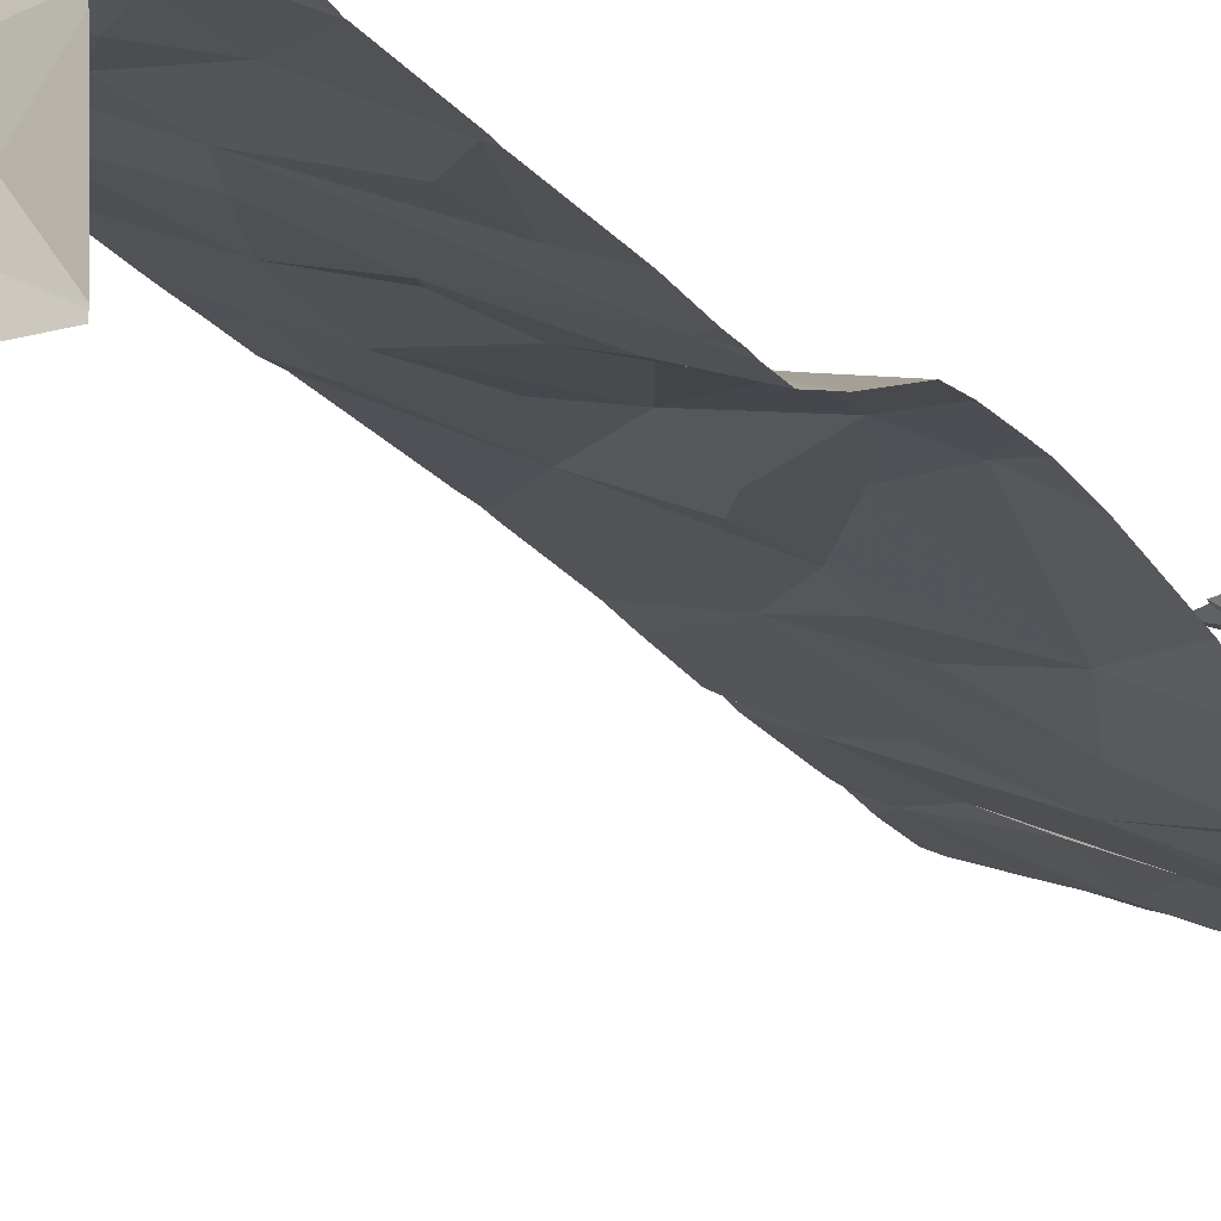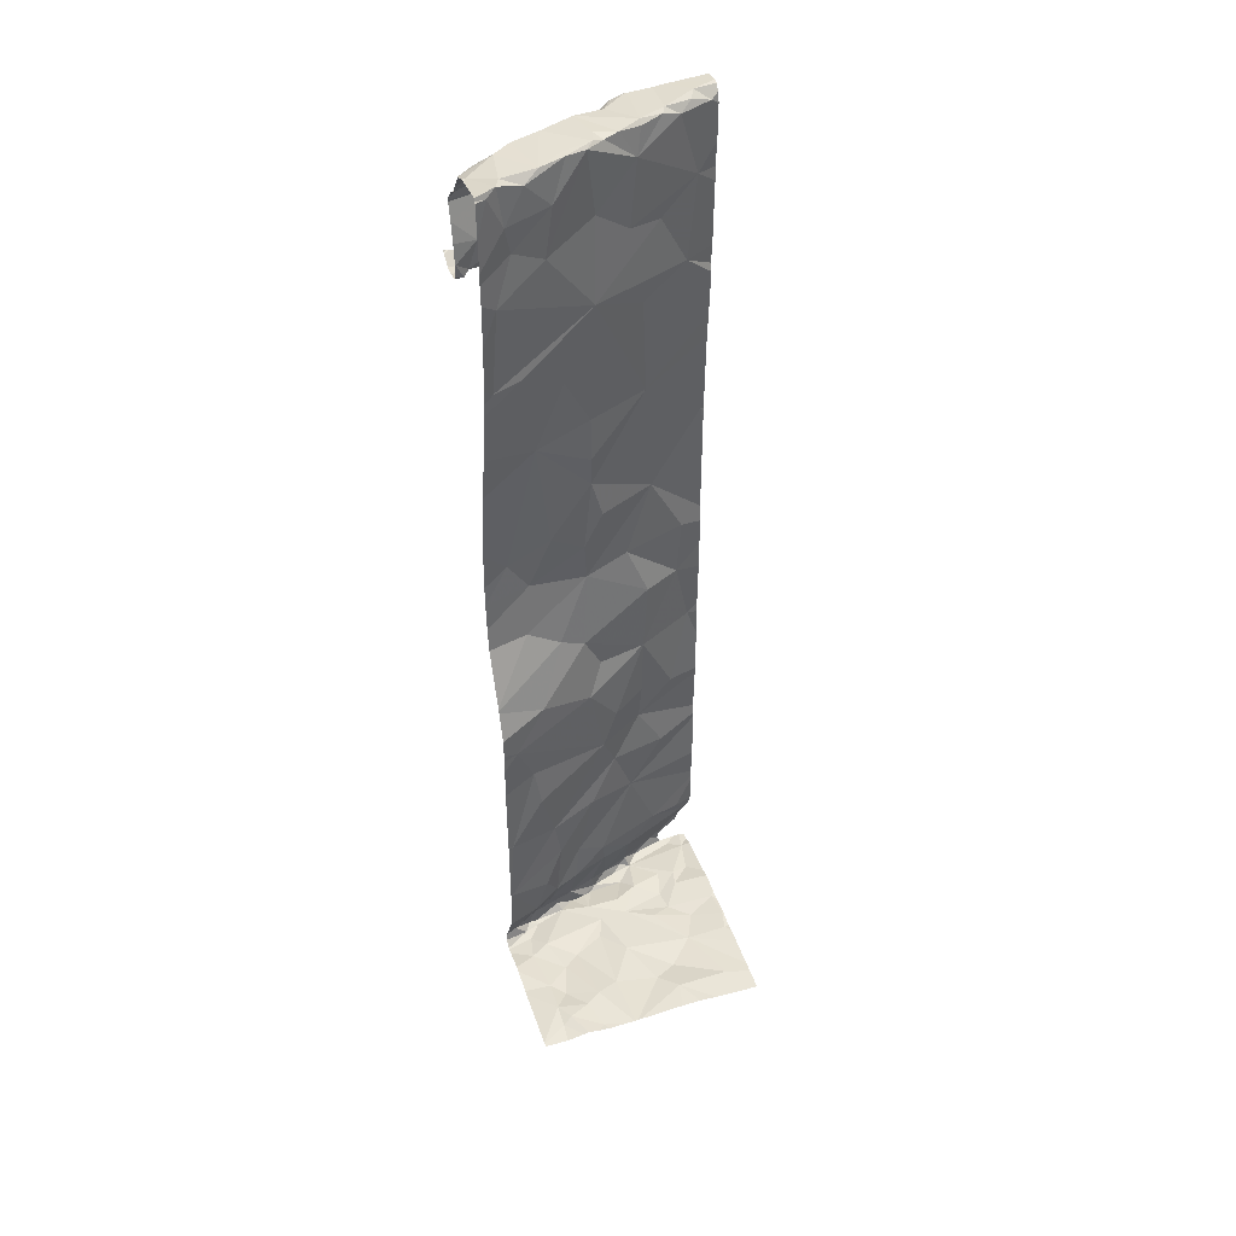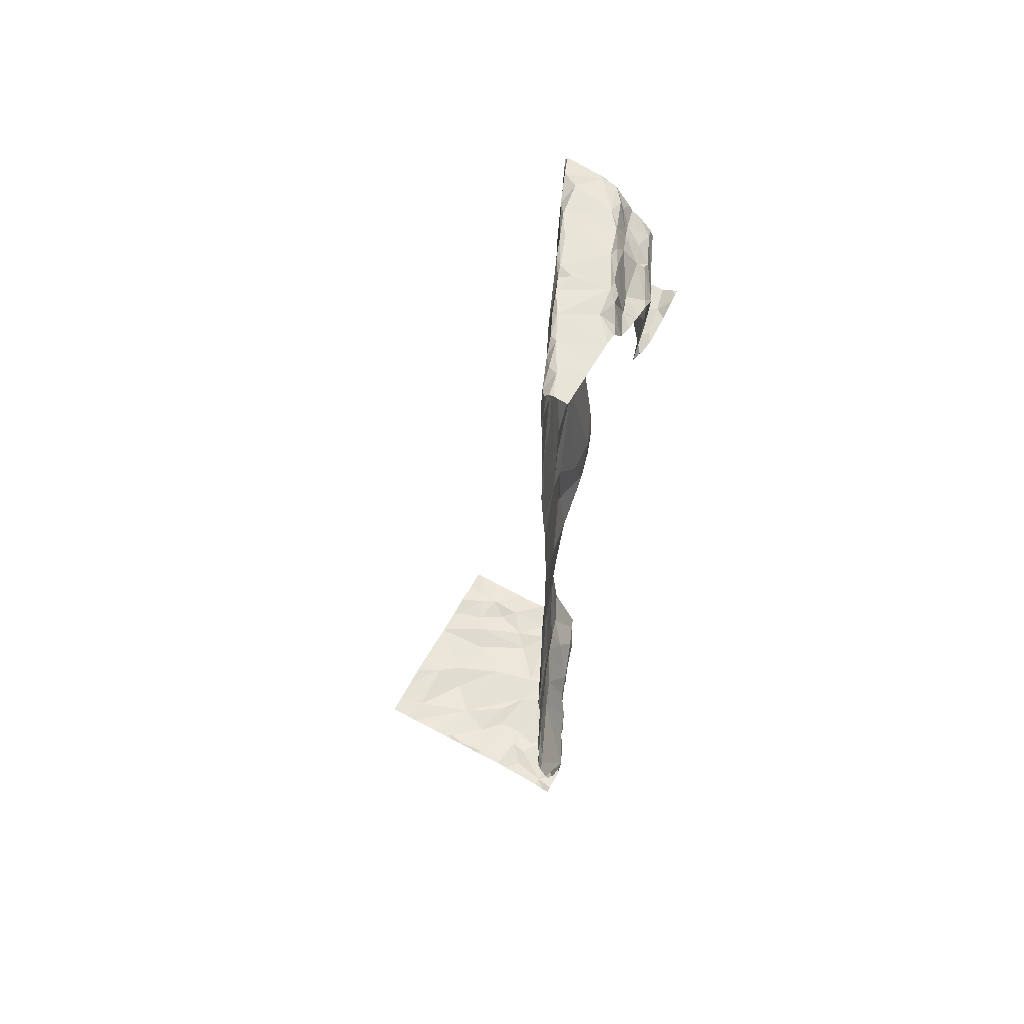
<metadata>
{"format":"obj","ext":"obj","renderer":"f3d","projection":"perspective","resolution":1024,"background":"white","views":[{"elev":-20.7,"azim":-153.4,"up":"+Y"},{"elev":44.0,"azim":-18.0,"up":"+Z"},{"elev":61.5,"azim":118.5,"up":"+Z"}]}
</metadata>
<code>
v -80.65 307.9 500.6
v -80.66 308 500.6
v -81.17 307.5 500.6
v -81.18 307.5 500.6
v -80.74 307.6 500.6
v -80.83 307.8 500.6
v -81.33 308.2 500.6
v -81.31 308.2 500.5
v -81.43 308.1 500.5
v -80.96 308.3 500.6
v -80.99 308.3 500.5
v -81.07 308.3 500.6
v -80.94 308 500.6
v -81.05 308.1 500.5
v -81.16 308 500.5
v -81.2 308.1 500.5
v -81.1 308.2 500.8
v -81.15 308.2 500.6
v -81.49 307.5 500.6
v -80.64 308.3 503.7
v -81.49 307.6 500.6
v -80.77 308.2 500.5
v -80.7 308.2 500.5
v -80.79 308.1 500.5
v -81.36 307.6 500.6
v -81.33 307.5 500.6
v -81.45 307.6 500.6
v -80.96 307.6 500.6
v -80.76 308.4 500.5
v -80.74 308.4 500.5
v -80.7 308.4 500.5
v -81.41 307.5 500.6
v -81.03 307.7 500.6
v -80.67 308.4 500.5
v -81.2 307.5 500.6
v -81.42 307.5 500.6
v -81.2 308 500.5
v -81.32 307.9 500.5
v -80.64 308.4 500.8
v -81.48 307.8 500.5
v -80.66 307.8 500.6
v -81.19 307.5 500.6
v -80.94 307.7 500.5
v -81.21 307.7 500.5
v -80.64 308.3 503.7
v -80.64 308.3 504.1
v -80.97 308.2 500.5
v -81.01 308.2 500.5
v -80.94 308.3 500.5
v -80.84 308.2 500.5
v -81.36 307.5 500.6
v -80.83 307.5 500.6
v -80.86 308 500.5
v -80.87 308.1 500.5
v -81.44 308.1 500.6
v -81.5 308.1 500.5
v -80.81 308.4 500.6
v -80.9 308.4 500.5
v -81.15 308.2 500.5
v -81.06 308.1 500.5
v -81.19 308.2 500.5
v -80.64 308.3 503.5
v -81.43 307.7 500.5
v -81.11 307.8 500.6
v -80.78 307.9 500.5
v -81.39 307.8 500.5
v -81.51 308 500.5
v -81.44 308 500.5
v -81.55 308.1 500.6
v -81.49 308.1 500.5
v -80.69 308.4 500.6
v -80.64 308.4 501
v -81.3 307.7 500.6
v -80.68 308.3 500.5
v -80.73 308.4 500.5
v -81.26 308.2 500.6
v -81.25 308.2 500.5
v -81.43 308.1 500.5
v -81.47 308.1 500.5
v -80.64 308.3 504.1
v -81.13 308.3 500.5
v -81.02 308.3 500.5
v -80.77 308.4 500.6
v -80.77 308.4 500.5
v -80.69 308.4 500.7
v -80.98 308.2 500.8
v -80.64 308.4 500.7
v -81.59 308 500.8
v -81.37 308.1 500.7
v -81.23 307.5 500.6
v -81.52 307.9 504.5
v -81.49 308 504.5
v -81.42 308 504.4
v -81.59 308.1 504.4
v -80.64 308.3 503.8
v -80.64 308.4 504.5
v -81.5 308 504.3
v -80.64 308.4 500.8
v -81.56 307.9 504.4
v -81.36 308 504.5
v -81.25 308.1 504.5
v -81.31 308 504.3
v -80.96 308.2 504.5
v -81.15 308.3 504.4
v -81.04 308.3 504.4
v -81.12 308.4 504.4
v -81.16 308.4 504.4
v -81.2 307.5 500.6
v -80.73 308.3 504.5
v -80.75 308.3 504.4
v -80.8 308.3 504.4
v -80.85 308.3 504.5
v -81.26 308.1 504.5
v -80.98 308.2 504.3
v -80.96 308.2 504.4
v -81.14 308.1 504.5
v -81.17 308.1 504.4
v -81.37 308.3 504.4
v -81.39 308.2 504.4
v -81.18 308.4 504.3
v -81.21 308.3 504.4
v -81.46 308 500.8
v -81.36 308.1 500.8
v -80.68 308.4 500.8
v -81.26 308.1 500.8
v -80.9 307.5 500.6
v -81.31 307.5 500.6
v -81.05 308.4 504.4
v -81.19 308.4 504.3
v -80.67 308.3 504.4
v -80.72 308.3 504.2
v -81.04 308.2 504.5
v -80.87 308.2 504.4
v -81.13 308.2 504.5
v -80.64 308.3 504.3
v -80.64 308.3 504.4
v -81.25 308.3 504.3
v -81.3 308.4 504.2
v -81.48 308.3 504.3
v -81.52 308.2 504.3
v -81.39 308.3 504.3
v -81.55 308.2 504.4
v -81.54 308.2 504.4
v -81.55 308.3 504.3
v -81.29 308.3 504.4
v -81.42 308.2 504.4
v -81.33 308.3 504.4
v -81.47 308 504.2
v -81.46 308.2 504.3
v -81.44 308.3 504.3
v -81.41 308.3 504.3
v -81.47 308.2 504.4
v -80.98 307.5 500.6
v -81.27 308.3 504.4
v -81.34 308 504.1
v -81.14 308.1 504.2
v -81.41 308.4 504.2
v -81.1 308.1 504.4
v -81.33 308.4 504.2
v -81.41 308 500.9
v -80.85 308.3 500.9
v -80.72 308.3 500.9
v -81.6 307.5 500.5
v -80.64 308.3 500.5
v -80.75 308.3 503.8
v -81.5 307.5 500.5
v -80.64 308.3 504.4
v -80.64 308 500.6
v -80.67 307.5 500.6
v -81.39 308.3 504
v -81.47 308.3 504
v -81.5 308.3 504.1
v -80.91 308.3 503.3
v -81.54 307.9 504
v -81.29 308.4 504
v -81.59 307.5 500.5
v -81.58 307.5 500.5
v -81.45 308 503.7
v -81.15 308.1 503.8
v -81.27 308.1 503.5
v -80.94 308.2 503.7
v -81.56 308 503.7
v -81.31 308.4 504.1
v -80.87 308.2 504
v -81 308.2 504.1
v -81.59 307.9 501
v -81.12 308.2 500.9
v -81.24 308.1 501
v -80.64 307.5 500.6
v -81.46 308.3 503.9
v -81.42 308.3 503.9
v -81.34 308.4 503.9
v -81.4 308.4 503.9
v -81.54 308.3 503.9
v -80.64 308.1 500.6
v -81.59 308.2 504
v -80.64 308.2 500.5
v -81.4 308.3 503.9
v -80.64 308.4 500.5
v -80.64 308.3 504.5
v -80.64 308 500.6
v -81.56 308.3 503.9
v -81.58 308.3 503.9
v -81.51 308.4 503.9
v -80.93 308.4 504.4
v -80.64 307.8 500.6
v -81.34 308.1 501.1
v -80.64 308.2 500.6
v -80.94 308.4 504.4
v -80.97 308.2 501.2
v -80.84 308.4 504.4
v -80.8 308.4 504.4
v -80.66 308.4 503.1
v -81.16 308.1 503.3
v -81.38 308.1 503.3
v -81.17 308.1 501.3
v -81.36 308 501.2
v -80.64 307.8 500.6
v -80.88 308.3 502.8
v -81.15 308.2 503
v -81.16 308.1 503.1
v -80.64 308.1 500.6
v -81.57 307.9 501.3
v -80.82 308.3 501.4
v -81.05 308.2 501.4
v -81.21 308.4 504.3
v -80.99 308.4 504.4
v -80.93 308.2 501.6
v -81.43 308 501.5
v -81.12 308.1 501.6
v -80.92 308.2 501.8
v -81.05 308.2 501.7
v -80.78 308.3 501.7
v -81.46 308 501.7
v -81.53 308 501.8
v -80.64 307.7 500.6
v -80.67 308.4 500.7
v -81.1 308.2 502.8
v -80.72 307.5 500.6
v -81.19 308.2 502.7
v -80.92 308.2 502
v -81.18 308.1 501.9
v -80.64 307.6 500.6
v -80.64 307.8 500.6
v -80.69 308.3 502
v -81.04 308.4 504.3
v -81.4 308 502
v -81 308.4 504.4
v -81.5 308.1 502.7
v -81.31 308.2 502.8
v -81.12 308.2 502
v -81.19 308.1 502.2
v -80.64 307.6 500.6
v -81.05 308.4 504.3
v -80.75 308.3 502.3
v -81.3 308.1 502.2
v -81.43 308.1 502.3
v -81.17 308.2 502.5
v -81.41 308.2 502.6
v -80.98 308.2 502.5
v -80.9 308.2 502.3
v -80.74 308.3 502.5
v -80.64 308 500.6
v -80.64 307.9 500.6
v -81.6 307.5 500.5
v -81.6 307.5 500.5
v -81.6 307.8 500.5
v -81.6 307.8 500.5
v -81.6 308 500.5
v -81.6 308.1 500.5
v -81.6 307.9 500.5
v -81.6 308.1 500.6
v -81.6 308 500.5
v -80.93 308.4 504.4
v -81.6 307.5 500.5
v -81.6 307.9 500.5
v -81.6 308 500.5
v -81.6 308 500.7
v -81.6 308 500.8
v -81.6 308.1 504.4
v -81.6 308.1 504.4
v -81.6 307.9 504.3
v -81.6 307.9 504.2
v -81.6 307.9 504.4
v -81.6 307.9 504.5
v -81.6 308 504.4
v -81.6 307.9 504.1
v -81.6 307.9 504.4
v -81.6 308 500.8
v -81.6 308.1 504.4
v -81.6 308.1 504.4
v -81.6 308.2 504.3
v -81.6 308.2 504.3
v -81.6 308.1 504.4
v -81.6 308.1 504.4
v -81.6 308.2 504.3
v -81.6 308.3 504.2
v -81.6 308.3 504.2
v -81.6 308 500.8
v -81.6 307.9 503.6
v -81.6 307.9 503.7
v -81.6 307.9 504.1
v -81.6 308.4 503.9
v -81.6 308.4 503.9
v -81.6 307.9 503.9
v -81.6 307.9 503.6
v -81.6 308.2 504
v -81.6 308.2 504
v -81.6 308.3 503.9
v -81.6 308.3 503.9
v -81.6 307.9 501
v -81.6 308.3 503.9
v -81.6 308.2 504
v -81.6 308.3 504.2
v -81.6 308.3 504.1
v -81.6 308.3 504.2
v -81.6 308.4 503.9
v -81.6 308.3 503.9
v -81.6 308 503.3
v -81.6 307.9 501
v -81.6 308 503.1
v -81.6 307.9 501.3
v -81.6 307.9 501.3
v -81.6 307.9 501.3
v -81.6 307.9 501.6
v -81.6 307.9 501.8
v -81.6 307.9 501.9
v -81.6 307.9 501.8
v -81.6 308.1 502.8
v -81.6 307.9 502
v -81.6 308 502.1
v -81.6 308 502.1
v -81.6 308 502.1
v -81.6 308.1 502.6
v -81.6 308.1 502.4
v -81.6 308.1 502.3
v -81.6 308.1 502.6
v -80.64 308.4 500.8
v -80.64 308.4 501
v -80.64 308.4 503.4
v -80.64 308.4 503.1
v -80.64 308.4 503.1
v -80.64 308.4 501
v -80.64 308.4 501.1
v -80.64 308.4 503.1
v -80.64 308.4 501.4
v -80.64 308.4 501.4
v -80.64 308.4 501.4
v -80.64 308.4 501.6
v -80.64 308.4 503
v -80.64 308.4 503.1
v -80.64 308.3 501.7
v -80.64 308.4 502.6
v -80.64 308.4 501.9
v -80.64 308.4 502
v -80.64 308.4 502.1
v -80.64 308.4 502.3
v -80.64 308.4 502.4
v -80.64 308.4 502.5
v -81.19 308.4 504.3
v -81.19 308.4 504.3
v -81.07 308.4 504.3
v -81.27 308.4 504.2
v -81.28 308.4 504.2
v -81.14 308.4 504.3
v -81.21 308.4 504
v -81.29 308.4 504.1
v -81.27 308.4 503.9
v -81.21 308.4 504
v -80.75 308.4 504.4
v -81.57 308.4 503.9
v -81.54 308.4 503.9
v -81.48 308.4 503.9
v -81.35 308.4 503.9
v -81.36 308.4 503.9
v -81.32 308.4 504.2
v -81.27 308.4 503.9
v -81.32 308.4 504.2
v -81.43 308.4 503.9
v -80.64 308.4 504.5
v -80.64 308.4 500.7
v -80.68 308.4 500.7
v -81.58 308.4 503.9
v -80.64 308.4 500.5
v -80.65 308.4 500.5
v -81.6 308.4 503.9
f 263 1 264
f 6 5 253
f 8 7 9
f 11 10 12
f 6 13 14
f 16 15 14
f 12 17 18
f 19 21 265
f 23 22 24
f 26 25 27
f 239 28 52
f 3 33 4
f 38 37 15
f 21 40 267
f 264 41 218
f 41 6 236
f 6 43 5
f 4 44 42
f 48 47 49
f 47 50 49
f 23 24 222
f 237 85 382
f 14 13 53
f 54 53 24
f 55 9 7
f 377 192 368
f 47 14 54
f 57 58 29
f 59 16 60
f 59 61 16
f 376 159 378
f 357 255 356
f 26 27 32
f 53 2 201
f 63 40 21
f 33 43 64
f 53 65 2
f 67 66 68
f 270 69 272
f 63 66 40
f 70 56 269
f 356 245 355
f 32 19 36
f 66 63 73
f 15 37 64
f 74 49 22
f 49 75 58
f 76 7 77
f 34 199 385
f 56 70 78
f 77 61 76
f 79 78 9
f 55 79 9
f 79 56 78
f 64 37 44
f 25 73 63
f 29 75 30
f 23 74 22
f 75 74 34
f 50 47 54
f 375 193 374
f 74 75 49
f 50 22 49
f 222 53 195
f 28 43 33
f 6 41 65
f 65 41 1
f 6 65 13
f 43 28 5
f 73 25 35
f 246 128 248
f 374 192 377
f 66 67 40
f 9 78 8
f 67 70 273
f 66 73 38
f 50 54 22
f 44 33 64
f 8 16 77
f 64 6 14
f 59 60 48
f 14 15 64
f 81 18 76
f 48 82 81
f 48 81 59
f 49 10 11
f 58 10 49
f 77 7 8
f 271 67 276
f 78 70 68
f 78 68 8
f 69 56 79
f 38 15 68
f 8 68 15
f 81 76 61
f 15 16 8
f 12 82 11
f 11 82 49
f 82 48 49
f 47 60 14
f 44 38 73
f 43 6 64
f 47 48 60
f 14 60 16
f 81 61 59
f 61 77 16
f 79 55 69
f 63 21 25
f 27 25 21
f 35 26 90
f 42 73 108
f 373 204 193
f 24 22 54
f 1 2 65
f 74 23 208
f 13 65 53
f 70 67 68
f 12 81 82
f 12 18 81
f 44 37 38
f 54 14 53
f 66 38 68
f 21 19 27
f 254 106 128
f 166 266 177
f 212 109 96
f 85 57 83
f 76 18 17
f 86 17 12
f 355 245 354
f 55 7 76
f 272 88 278
f 76 89 55
f 12 10 86
f 145 116 104
f 91 92 94
f 114 131 111
f 280 142 281
f 58 57 10
f 149 139 140
f 91 93 92
f 93 100 92
f 97 99 282
f 102 101 93
f 97 93 91
f 152 94 92
f 284 91 285
f 285 94 286
f 148 97 283
f 93 101 100
f 114 115 132
f 117 101 102
f 107 121 104
f 132 103 104
f 103 105 104
f 106 120 107
f 104 105 106
f 111 130 110
f 106 107 104
f 109 130 167
f 103 112 205
f 372 204 373
f 111 110 112
f 100 113 116
f 211 109 212
f 112 133 111
f 116 117 158
f 101 113 100
f 114 133 115
f 119 147 118
f 116 113 101
f 109 112 110
f 254 128 246
f 101 117 116
f 118 146 119
f 120 121 107
f 151 159 150
f 354 245 352
f 69 55 122
f 89 123 122
f 85 124 57
f 55 89 122
f 125 89 76
f 88 69 122
f 86 10 57
f 124 86 57
f 212 96 370
f 105 128 106
f 226 129 360
f 105 103 274
f 130 131 135
f 360 120 361
f 156 114 117
f 130 111 131
f 120 106 254
f 104 134 132
f 103 115 133
f 132 115 103
f 114 111 133
f 116 134 104
f 114 132 158
f 353 219 262
f 371 304 204
f 97 91 99
f 138 137 226
f 137 138 141
f 144 140 139
f 141 118 137
f 292 140 293
f 352 233 349
f 152 143 280
f 293 144 296
f 370 96 380
f 104 121 145
f 102 93 97
f 151 141 138
f 118 154 120
f 120 137 118
f 119 146 152
f 119 100 145
f 100 116 145
f 145 147 119
f 118 141 149
f 97 148 102
f 150 139 141
f 141 139 149
f 102 155 117
f 144 139 150
f 151 150 141
f 152 92 100
f 351 213 350
f 109 110 130
f 142 143 149
f 118 147 154
f 149 143 146
f 152 146 143
f 133 112 103
f 155 156 117
f 297 157 298
f 248 105 227
f 150 157 144
f 120 129 137
f 117 114 158
f 120 154 121
f 151 138 159
f 145 121 154
f 152 100 119
f 149 146 118
f 125 76 17
f 125 123 89
f 123 160 122
f 162 161 124
f 86 124 161
f 124 85 87
f 369 175 366
f 158 132 134
f 158 134 116
f 149 140 142
f 145 154 147
f 294 152 295
f 350 213 219
f 131 165 95
f 182 178 179
f 368 175 369
f 170 171 172
f 367 183 159
f 174 148 287
f 191 198 190
f 191 171 170
f 131 184 165
f 157 170 172
f 165 173 62
f 181 173 165
f 155 148 174
f 170 183 175
f 175 192 170
f 180 179 178
f 180 173 179
f 181 179 173
f 184 185 156
f 156 155 179
f 301 174 305
f 160 186 122
f 125 17 187
f 187 188 125
f 162 124 98
f 366 183 367
f 365 120 362
f 17 86 187
f 182 179 174
f 179 155 174
f 175 183 366
f 185 184 131
f 181 165 179
f 165 184 179
f 178 182 300
f 193 198 192
f 349 228 348
f 309 203 310
f 299 186 311
f 88 122 186
f 123 125 188
f 86 161 187
f 157 150 159
f 196 202 312
f 348 228 347
f 190 171 191
f 193 192 374
f 172 171 194
f 171 190 194
f 155 102 148
f 170 198 191
f 367 159 376
f 157 159 183
f 114 156 185
f 157 172 314
f 170 192 198
f 192 175 368
f 347 224 346
f 202 194 203
f 190 193 204
f 204 203 190
f 172 194 196
f 202 196 194
f 371 204 372
f 373 193 379
f 203 194 190
f 203 204 317
f 364 138 363
f 190 198 193
f 346 210 344
f 184 156 179
f 170 157 183
f 172 196 308
f 159 138 364
f 345 213 351
f 131 114 185
f 186 160 207
f 160 123 207
f 188 207 123
f 210 188 187
f 187 161 210
f 161 162 72
f 214 173 180
f 340 213 341
f 215 178 306
f 221 214 215
f 363 138 226
f 180 215 214
f 215 180 178
f 207 188 216
f 207 217 186
f 362 120 254
f 210 161 339
f 361 120 365
f 219 213 173
f 221 220 173
f 173 220 219
f 173 214 221
f 217 223 186
f 210 216 188
f 220 221 215
f 250 220 215
f 210 224 225
f 360 129 120
f 217 216 225
f 320 223 322
f 224 210 346
f 344 210 343
f 217 207 216
f 217 229 223
f 217 230 229
f 225 230 217
f 210 225 216
f 228 225 224
f 228 224 347
f 240 238 220
f 228 231 232
f 233 228 349
f 234 229 230
f 232 230 228
f 230 235 234
f 223 229 234
f 324 234 325
f 343 210 339
f 230 225 228
f 220 238 219
f 350 219 353
f 240 258 219
f 219 238 240
f 231 241 232
f 230 242 235
f 230 232 242
f 226 137 129
f 325 235 328
f 241 231 233
f 245 233 352
f 231 228 233
f 245 241 233
f 242 247 235
f 342 213 345
f 249 215 321
f 249 250 215
f 250 240 220
f 241 251 242
f 327 247 330
f 227 105 209
f 242 232 241
f 242 251 252
f 209 105 274
f 252 251 241
f 241 245 255
f 255 245 356
f 331 256 332
f 247 252 256
f 247 242 252
f 332 257 333
f 258 240 259
f 258 260 219
f 259 249 334
f 250 259 240
f 250 249 259
f 219 260 262
f 252 261 258
f 261 252 241
f 255 261 241
f 248 128 105
f 341 213 342
f 353 262 359
f 261 260 258
f 256 252 258
f 257 256 258
f 255 262 260
f 262 255 358
f 260 261 255
f 258 259 257
f 257 259 335
f 340 173 213
f 265 21 268
f 266 19 265
f 189 253 169
f 339 161 72
f 267 40 271
f 268 21 267
f 338 162 39
f 269 56 270
f 176 275 163
f 270 56 69
f 72 162 338
f 271 40 67
f 211 112 109
f 272 69 88
f 273 70 269
f 39 162 98
f 177 266 275
f 177 275 176
f 276 67 277
f 20 165 62
f 62 173 340
f 277 67 273
f 278 88 279
f 274 103 205
f 46 131 80
f 279 88 289
f 280 143 142
f 169 253 239
f 45 165 20
f 281 142 292
f 205 112 211
f 282 99 288
f 283 97 282
f 284 99 91
f 80 131 95
f 95 165 45
f 285 91 94
f 166 19 266
f 286 94 291
f 287 148 283
f 288 99 284
f 98 124 87
f 87 85 237
f 289 88 299
f 153 28 3
f 290 94 294
f 291 94 290
f 126 28 153
f 292 142 140
f 136 130 135
f 135 131 46
f 293 140 144
f 71 85 83
f 294 94 152
f 295 152 280
f 83 57 84
f 296 144 297
f 297 144 157
f 90 26 127
f 298 157 316
f 299 88 186
f 300 182 301
f 96 109 200
f 127 26 51
f 301 182 174
f 302 174 287
f 200 109 167
f 167 130 136
f 303 304 371
f 197 74 208
f 305 174 302
f 306 178 300
f 108 73 35
f 206 41 244
f 307 196 313
f 308 196 307
f 35 25 26
f 309 202 203
f 164 74 197
f 31 75 34
f 310 203 318
f 311 186 320
f 199 74 164
f 312 202 309
f 313 196 312
f 36 19 166
f 314 172 315
f 30 75 31
f 195 53 201
f 315 172 308
f 316 157 314
f 201 2 168
f 317 204 304
f 51 26 32
f 318 203 317
f 32 27 19
f 319 215 306
f 168 2 263
f 320 186 223
f 321 215 319
f 208 23 222
f 222 24 53
f 322 223 323
f 42 44 73
f 323 223 324
f 324 223 234
f 34 74 199
f 244 41 236
f 325 234 235
f 326 235 327
f 236 6 243
f 4 33 44
f 327 235 247
f 218 41 206
f 328 235 326
f 329 249 321
f 84 57 29
f 330 247 331
f 243 6 253
f 331 247 256
f 253 5 239
f 332 256 257
f 3 28 33
f 333 257 336
f 264 1 41
f 334 249 337
f 335 259 334
f 52 28 126
f 29 58 75
f 336 257 335
f 337 249 329
f 263 2 1
f 358 255 357
f 239 5 28
f 359 262 358
f 378 159 364
f 379 193 375
f 381 87 237
f 382 85 71
f 383 303 371
f 385 199 384
f 386 303 383

</code>
